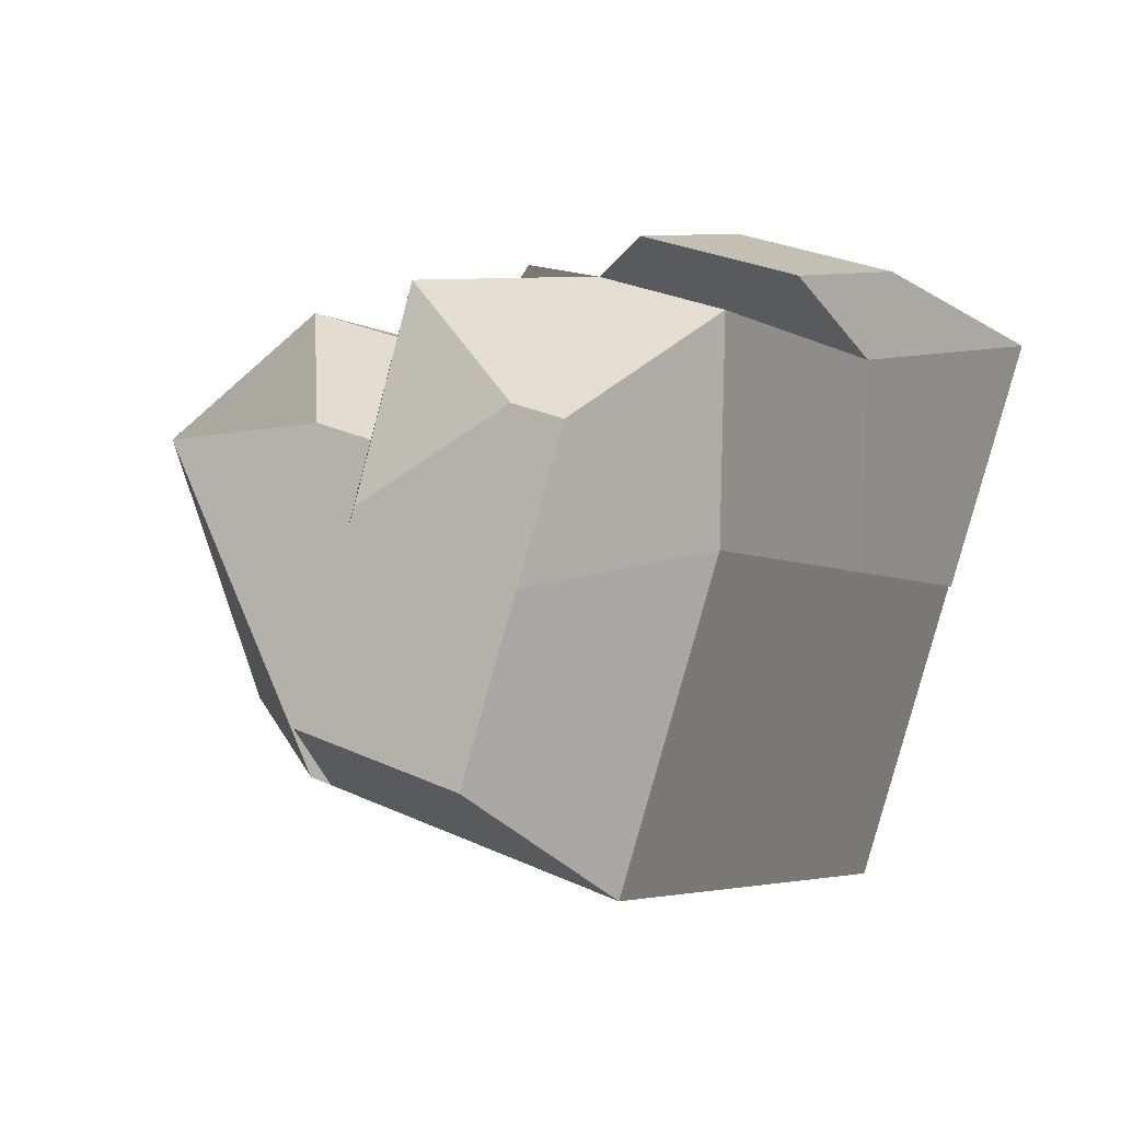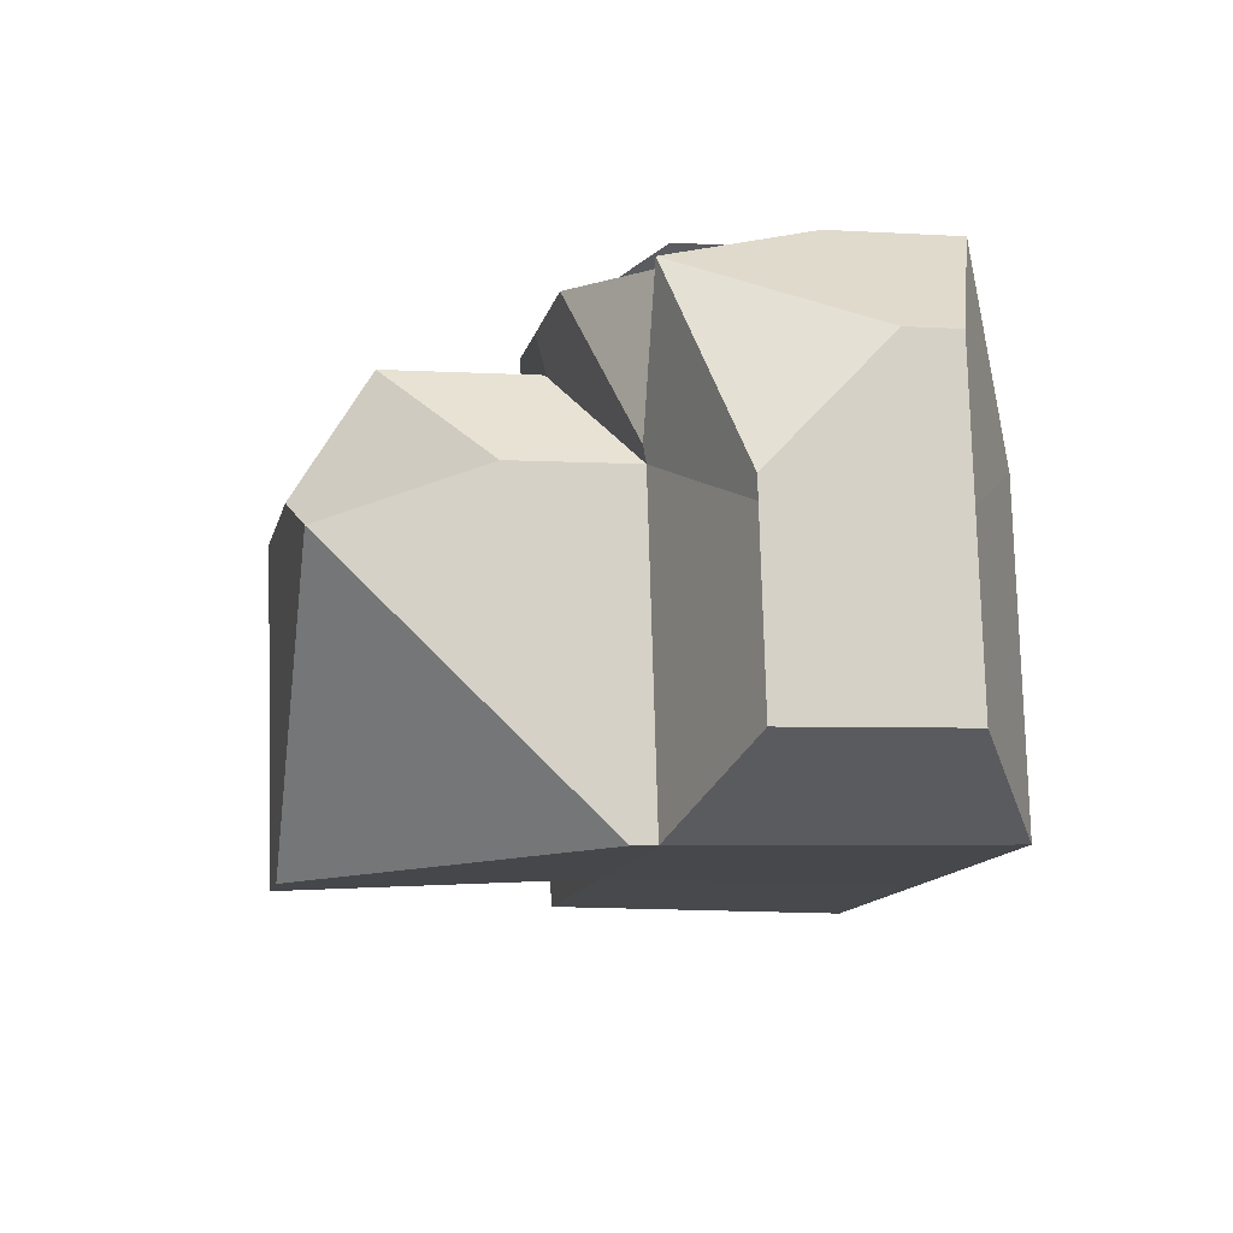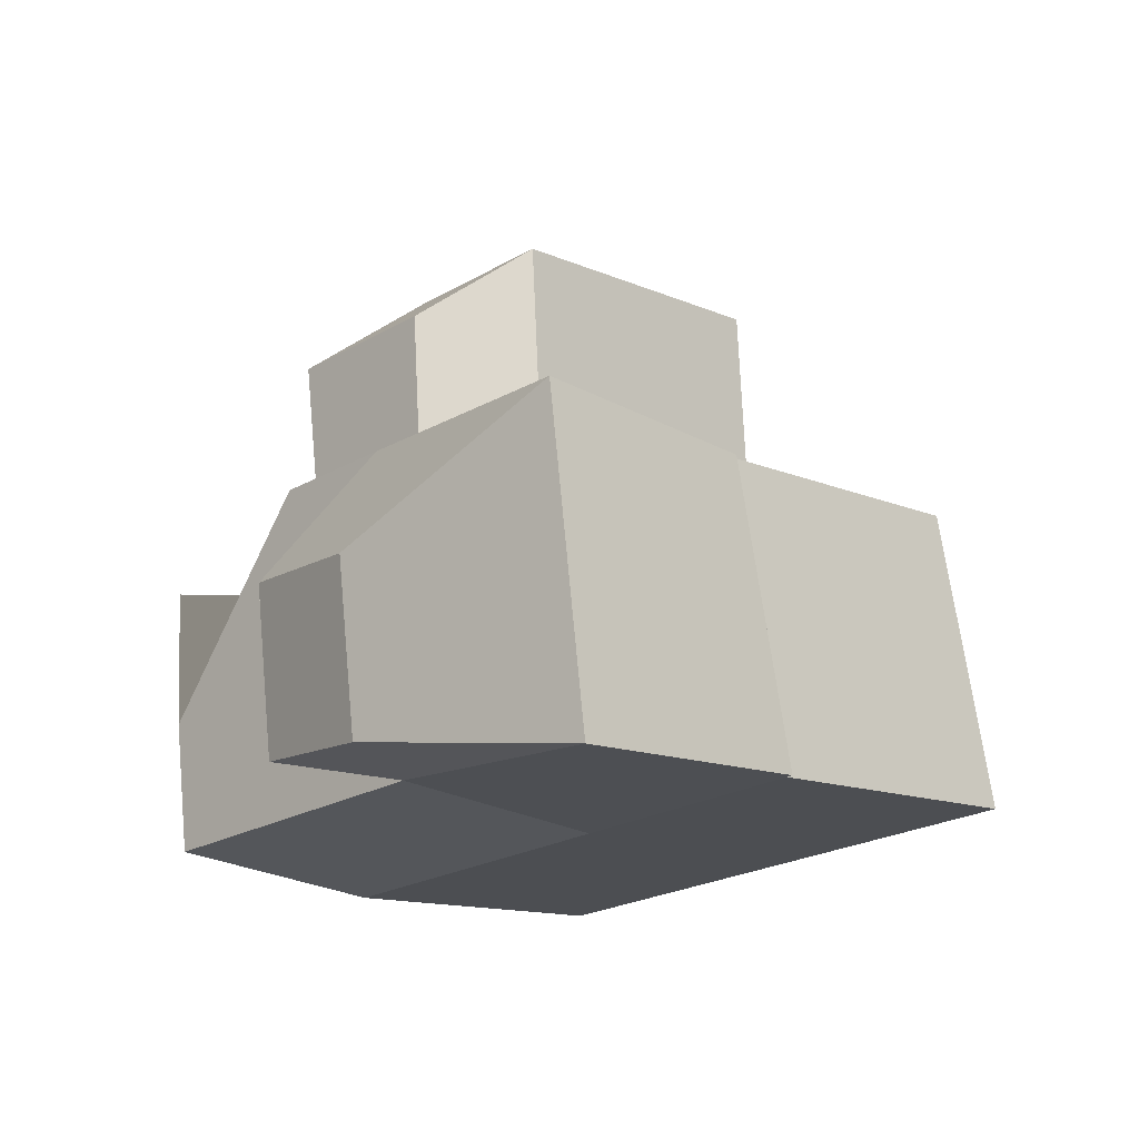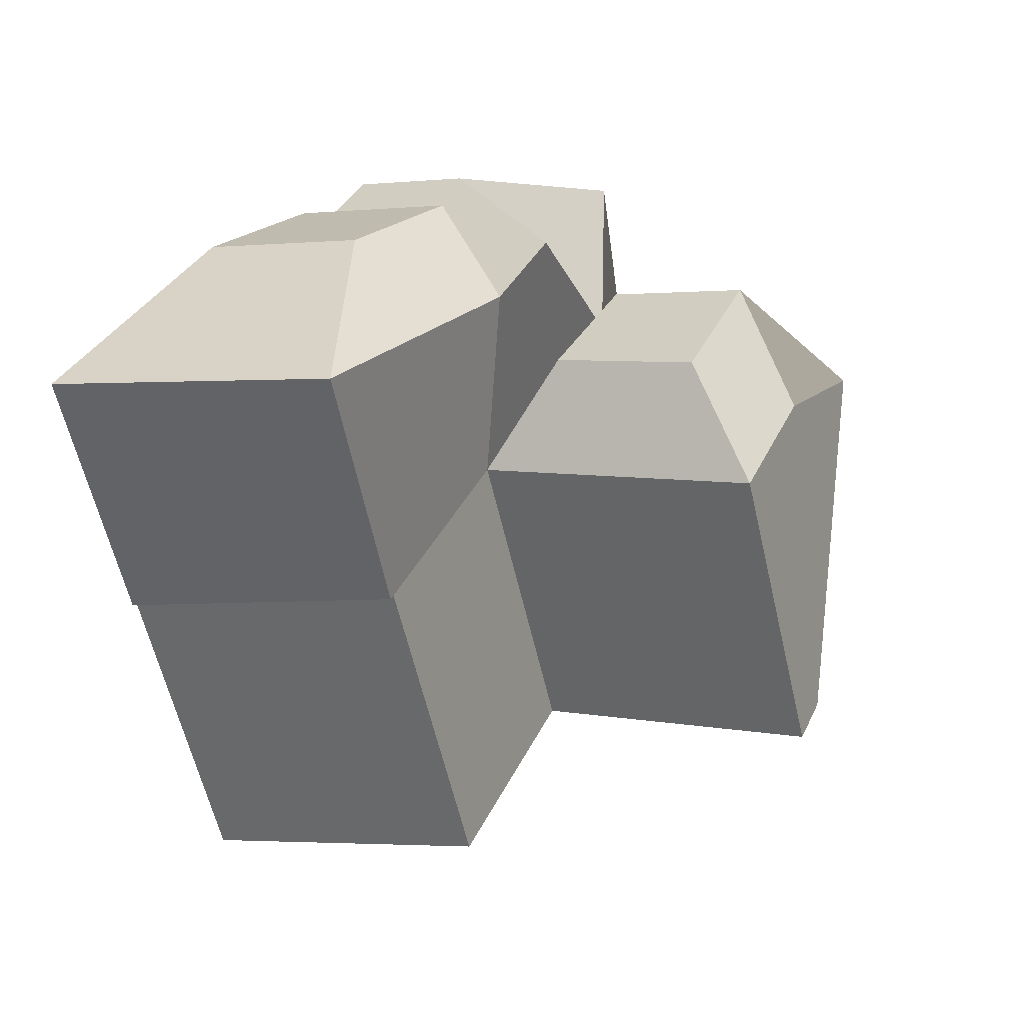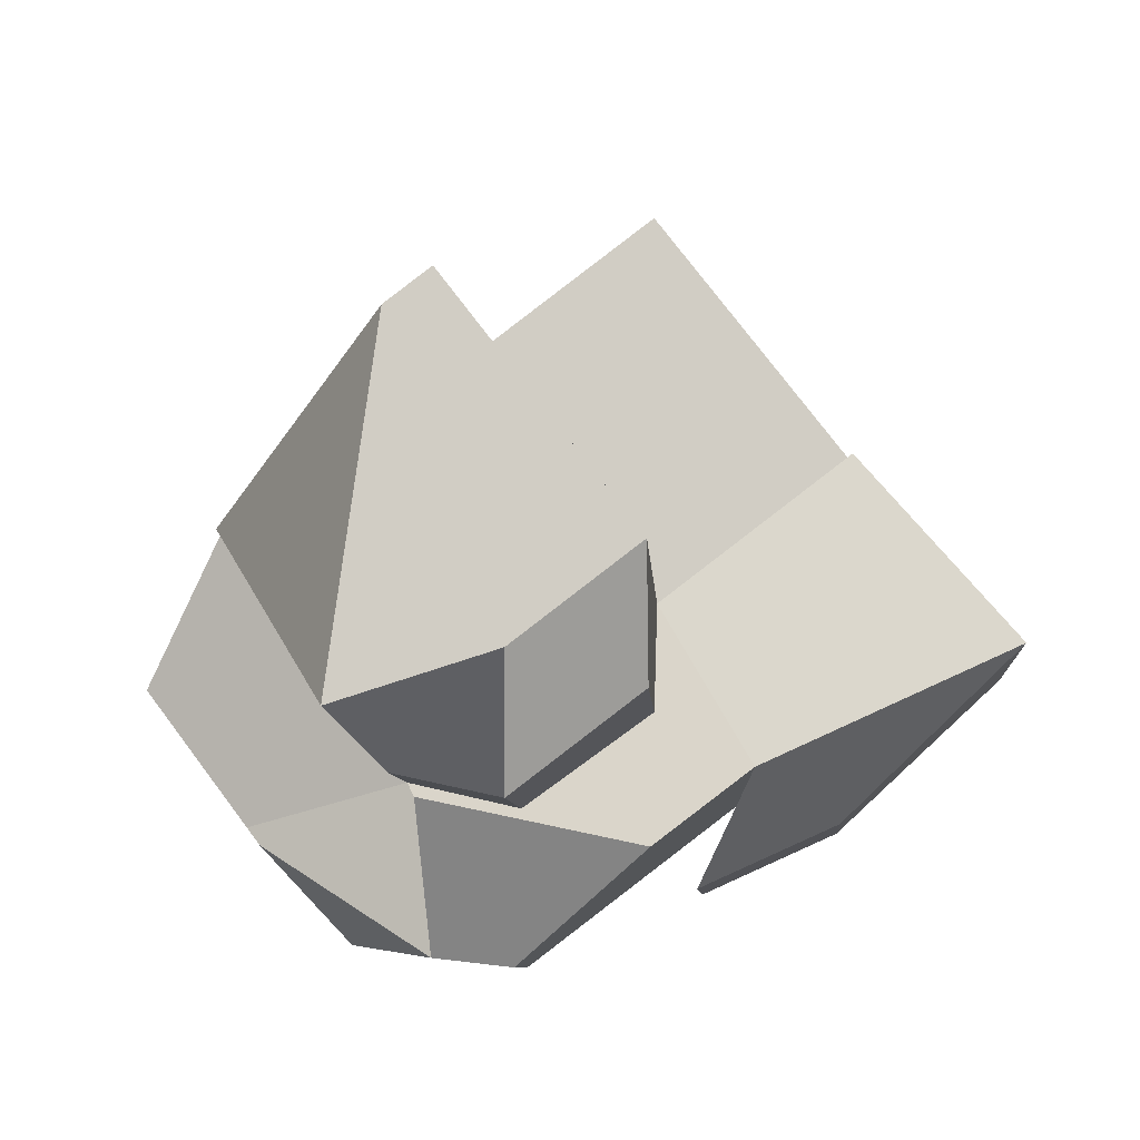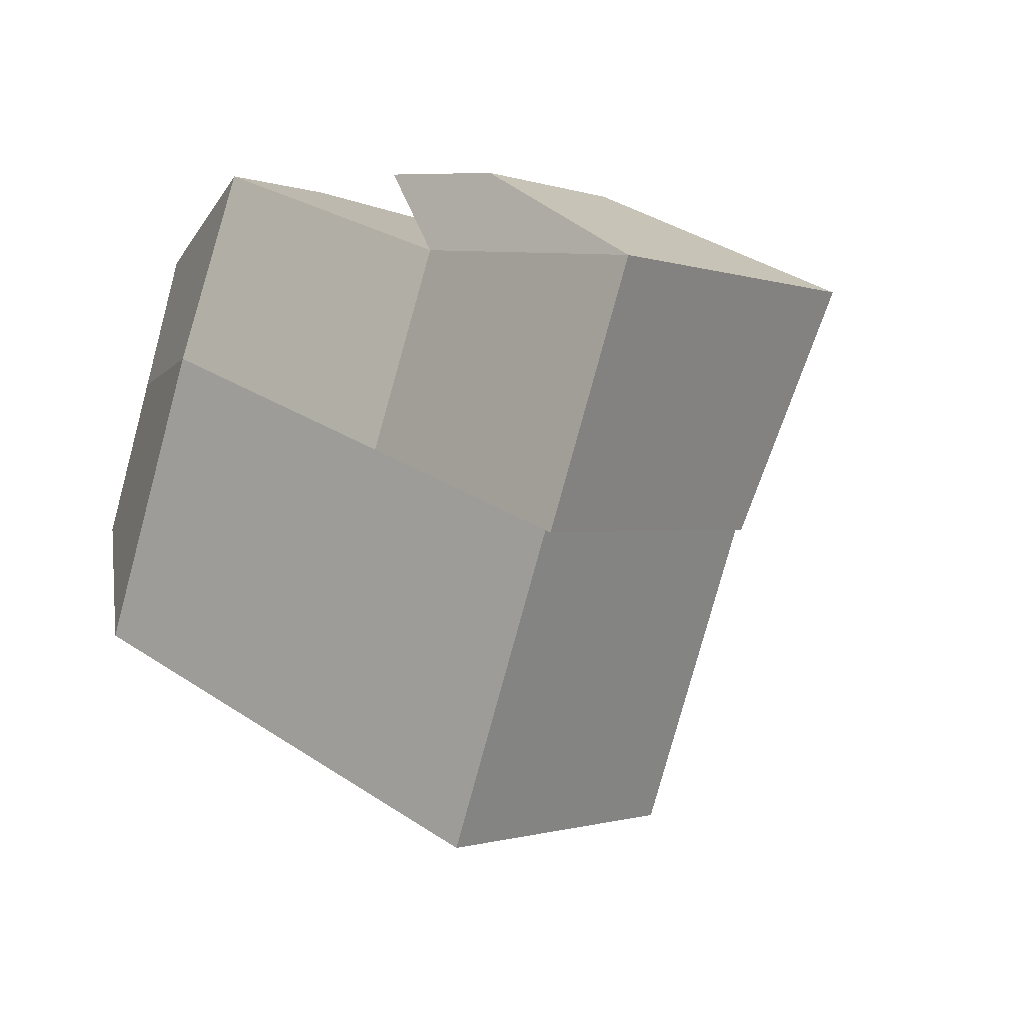
<metadata>
{"format":"obj","ext":"obj","renderer":"f3d","projection":"perspective","resolution":1024,"background":"white","views":[{"elev":23.4,"azim":-50.6,"up":"+Z"},{"elev":12.4,"azim":-96.0,"up":"+Z"},{"elev":-13.5,"azim":68.1,"up":"+Y"},{"elev":8.9,"azim":121.6,"up":"+Z"},{"elev":76.2,"azim":-12.9,"up":"+Y"},{"elev":-7.4,"azim":48.4,"up":"+Z"}]}
</metadata>
<code>
v -0.3743 -0.3368 -0.1744
v -0.4356 0.2743 -0.1376
v 0.1837 -0.2658 -0.4237
v 0.1082 0.3119 -0.3646
v -0.1224 -0.3453 0.3869
v -0.1837 0.2658 0.4237
v 0.4356 -0.2743 0.1376
v 0.3601 0.3034 0.1967
v 0.4578 0.395 0.5611
v 0.5212 -0.2113 0.5212
v -0.03681 -0.2824 0.7705
v 0.06763 0.8903 -0.3541
v 0.3195 0.8818 0.2071
v 0.7936 0.3587 0.002945
v 0.8691 -0.2191 -0.05611
v 1.016 0.385 0.4444
v 1.077 -0.2261 0.4076
v 0.5301 0.3656 -0.5531
v 0.6056 -0.2121 -0.6122
v 0.8575 -0.2206 -0.0509
v 0.7819 0.3571 0.008199
v -0.6178 -0.1992 0.08641
v -0.6519 0.1401 0.1068
v -0.5121 0.1354 0.4185
v -0.478 -0.2039 0.398
v -0.3624 -0.2078 0.6555
v 0.2959 0.4342 0.4253
v 0.01593 0.4131 0.543
v 0.274 0.7287 0.4323
v -0.01217 0.6928 0.5599
v 0.3164 0.1666 0.7349
v 0.3497 -0.1647 0.715
v 0.6178 0.1586 0.6734
v 0.6511 -0.1727 0.6534
v -0.4403 0.3204 -0.1348
v -0.2847 0.8123 0.3534
v -0.03485 0.8772 -0.3084
v -0.4941 0.1348 0.4585
v -0.3727 -0.1053 0.6617
v -0.2099 0.2549 0.7581
v -0.177 0.2708 0.454
v -0.2099 0.2549 0.7581
v -0.06162 -0.03533 0.7854
v 0.235 0.3685 0.6598
v -0.2847 0.8123 0.3534
v -0.2076 0.503 0.438
v -0.01218 0.6928 0.5599
v 0.04255 0.8465 0.3309
f 1 2 4 3
f 7 3 19 20
f 6 2 23 24
f 24 25 26 39 38
f 3 7 5 1
f 42 41 6 24 38 40
f 5 7 10 11
f 10 9 44 43 11
f 10 7 15 17
f 4 2 35 37 12
f 8 4 12 13
f 13 48 47 30 29
f 15 14 16 17
f 10 17 34 32
f 8 9 16 14
f 7 8 14 15
f 19 18 21 20
f 4 8 21 18
f 3 4 18 19
f 8 7 20 21
f 25 24 23 22
f 5 11 26 25
f 2 1 22 23
f 1 5 25 22
f 28 27 29 30
f 2 6 46 45 36 35
f 8 13 29 27
f 6 8 27 28
f 31 32 34 33
f 17 16 33 34
f 9 10 32 31
f 16 9 31 33
f 35 36 37
f 47 46 6 28 30
f 38 39 40
f 11 43 42 40 39 26
f 41 42 43 44
f 8 6 41 44 9
f 45 46 47 48
f 13 12 37 36 45 48

</code>
